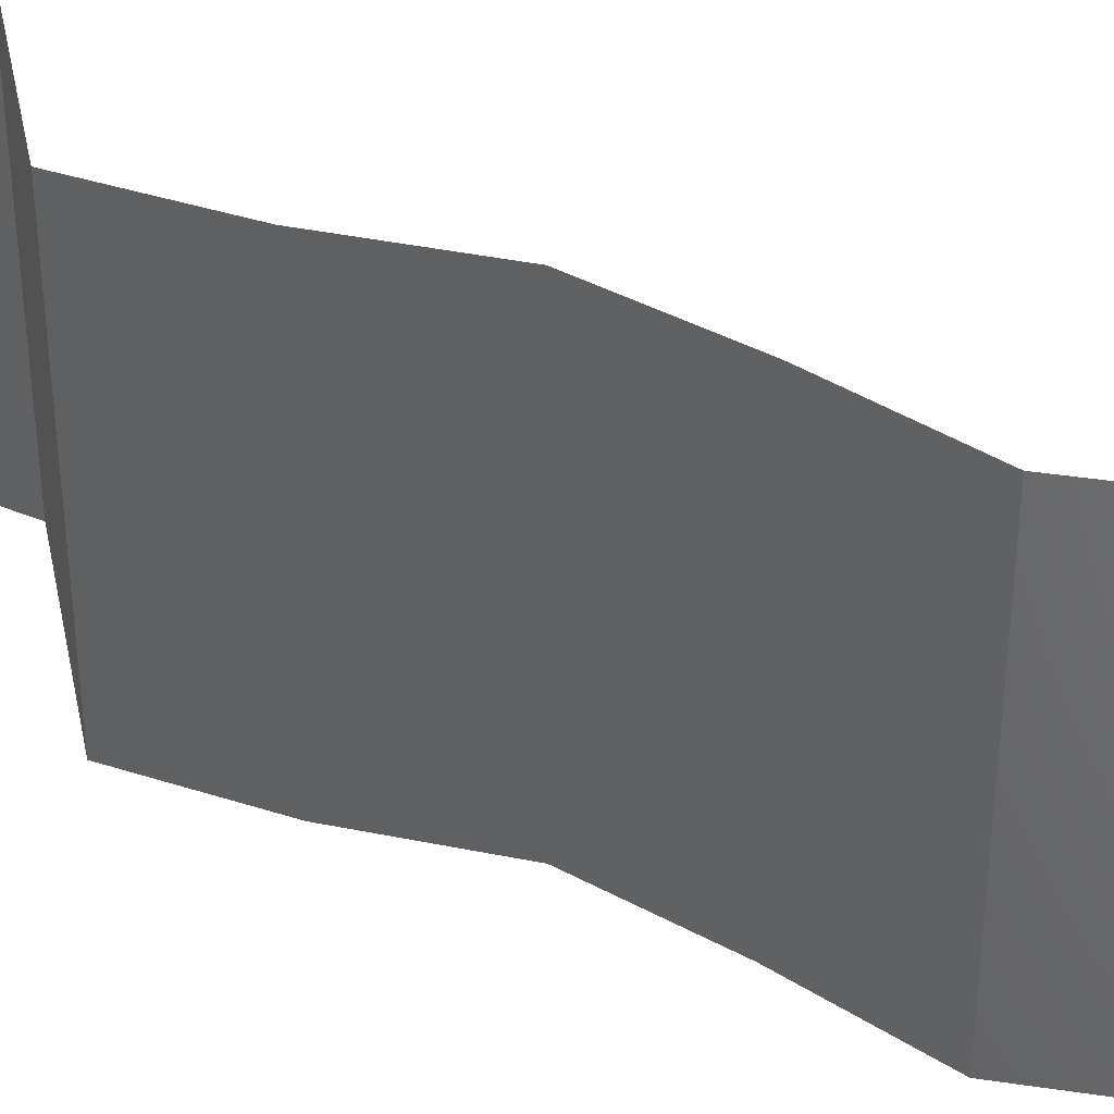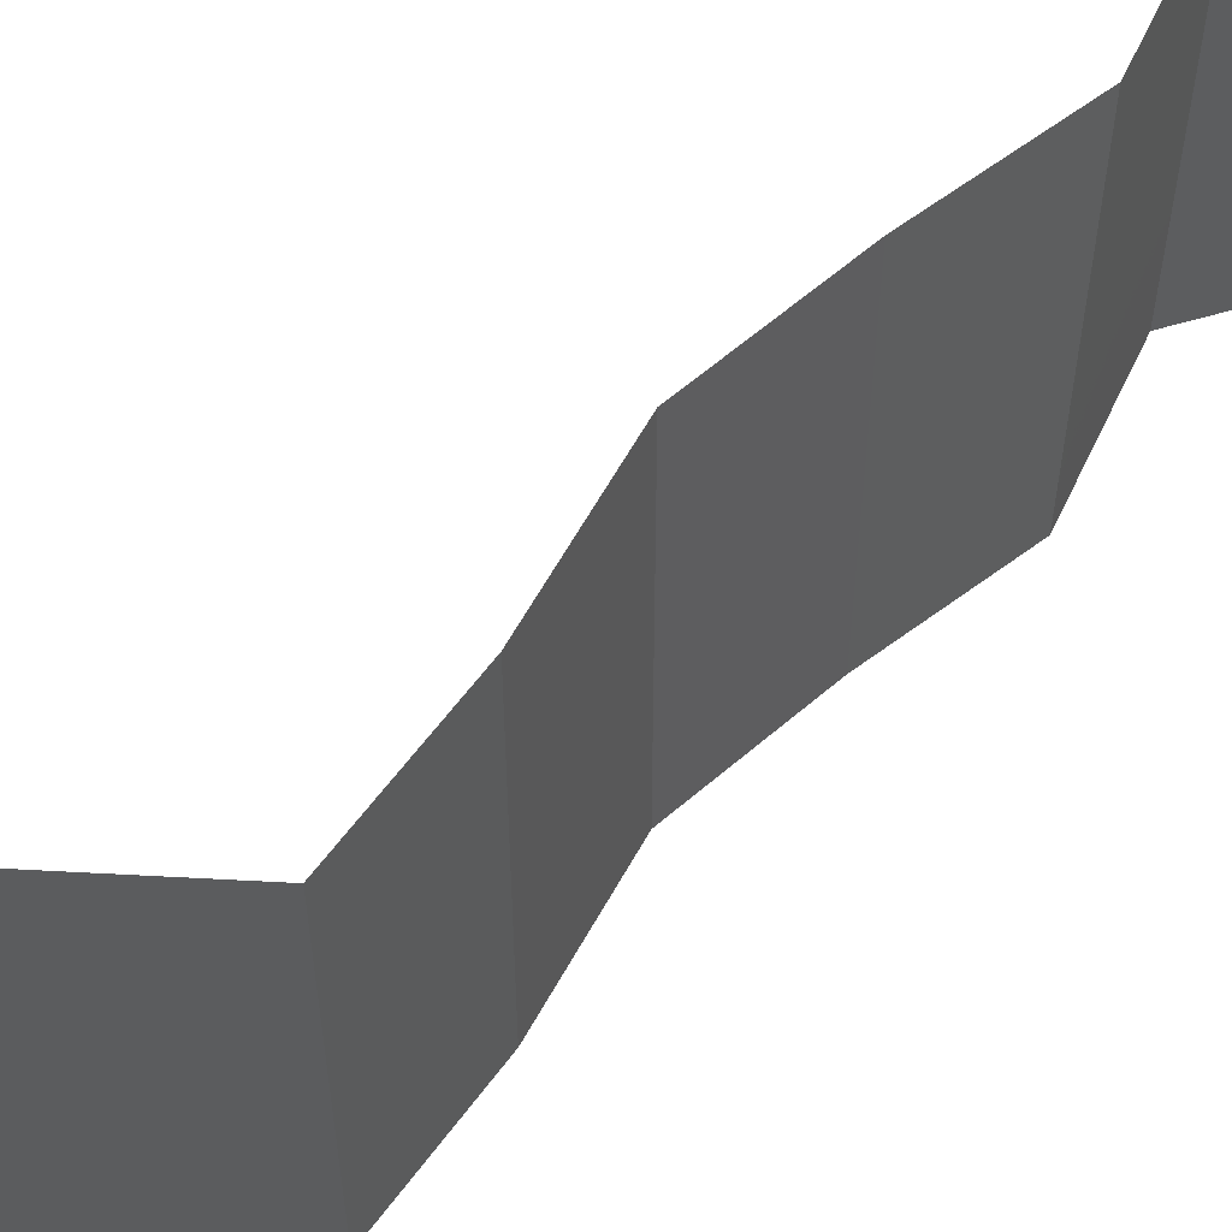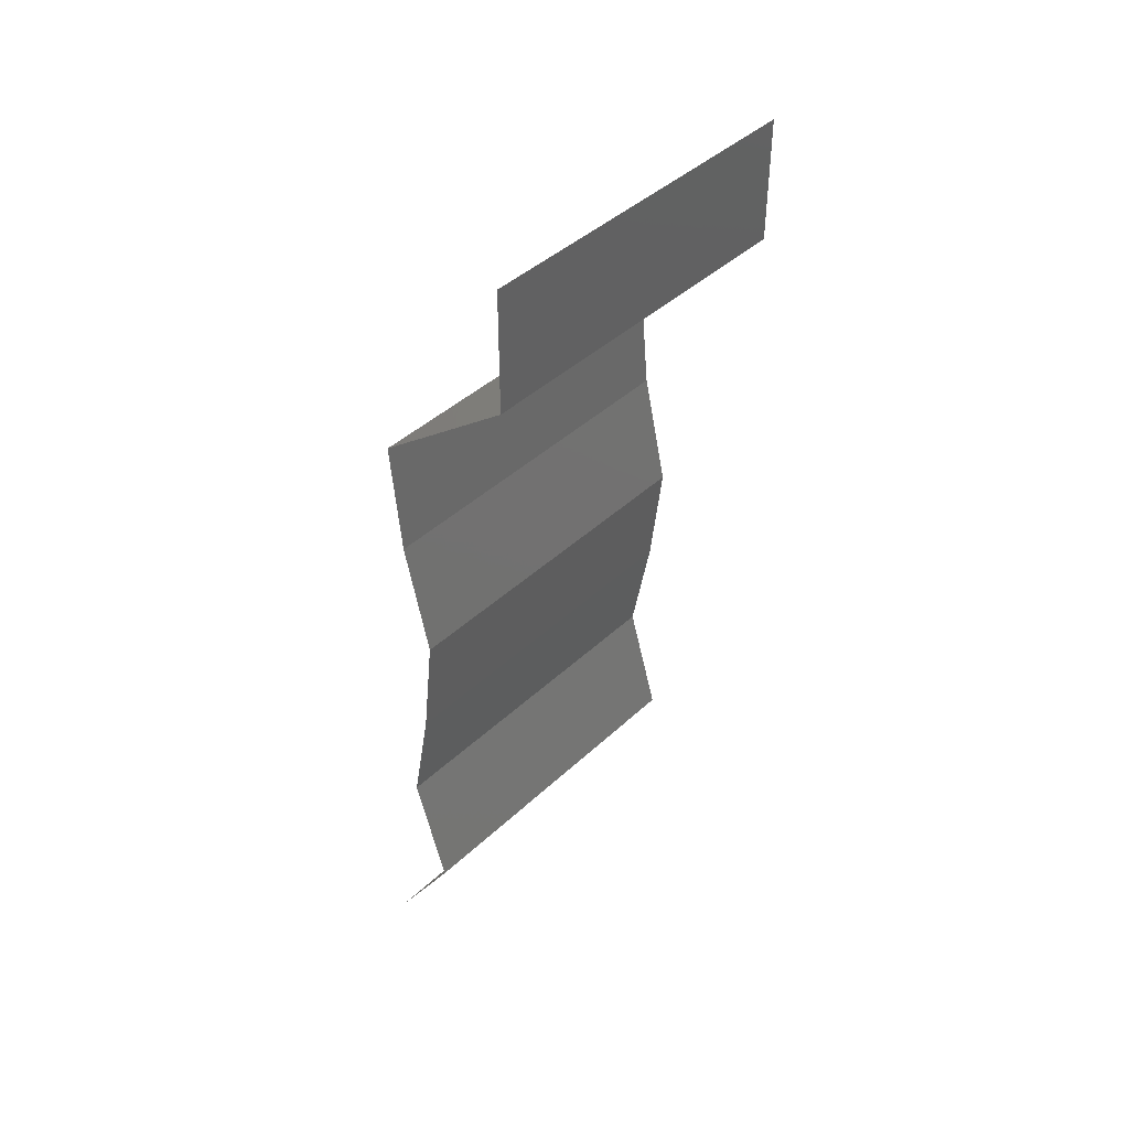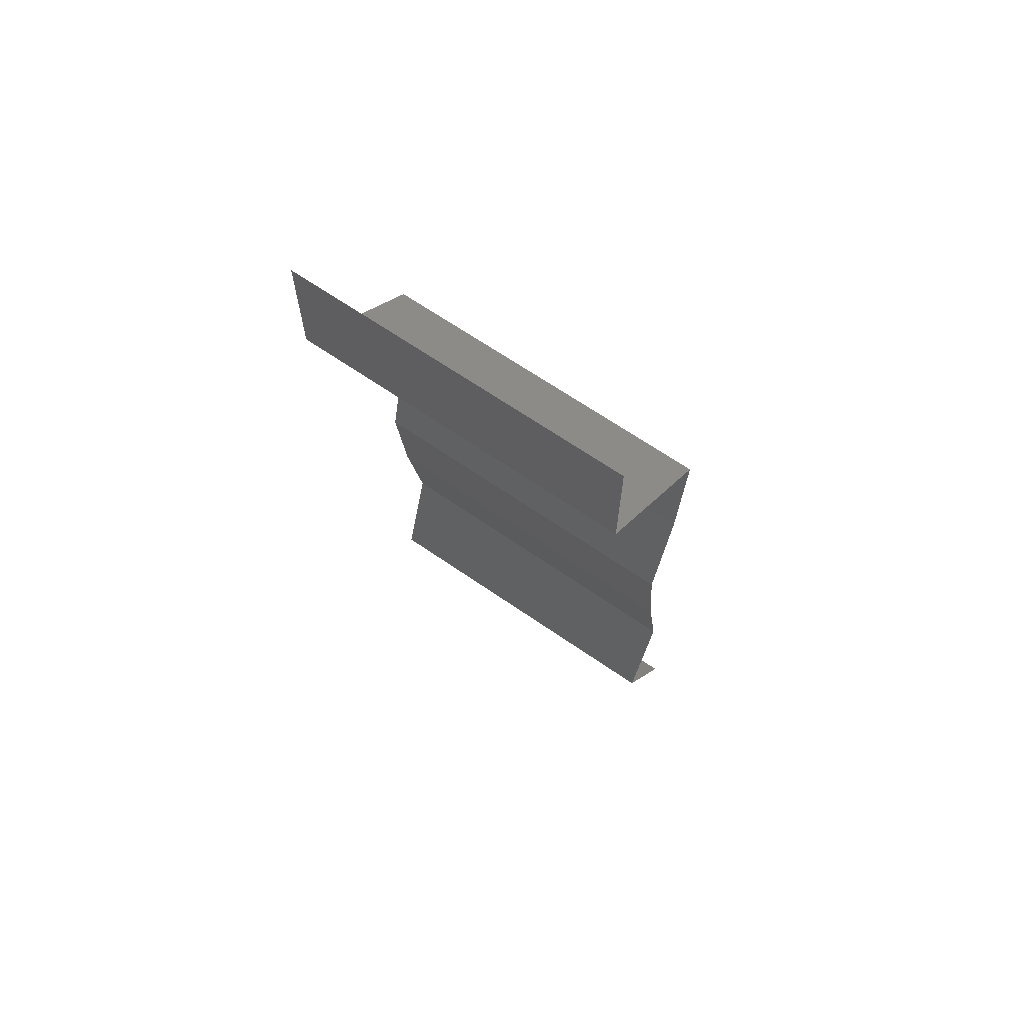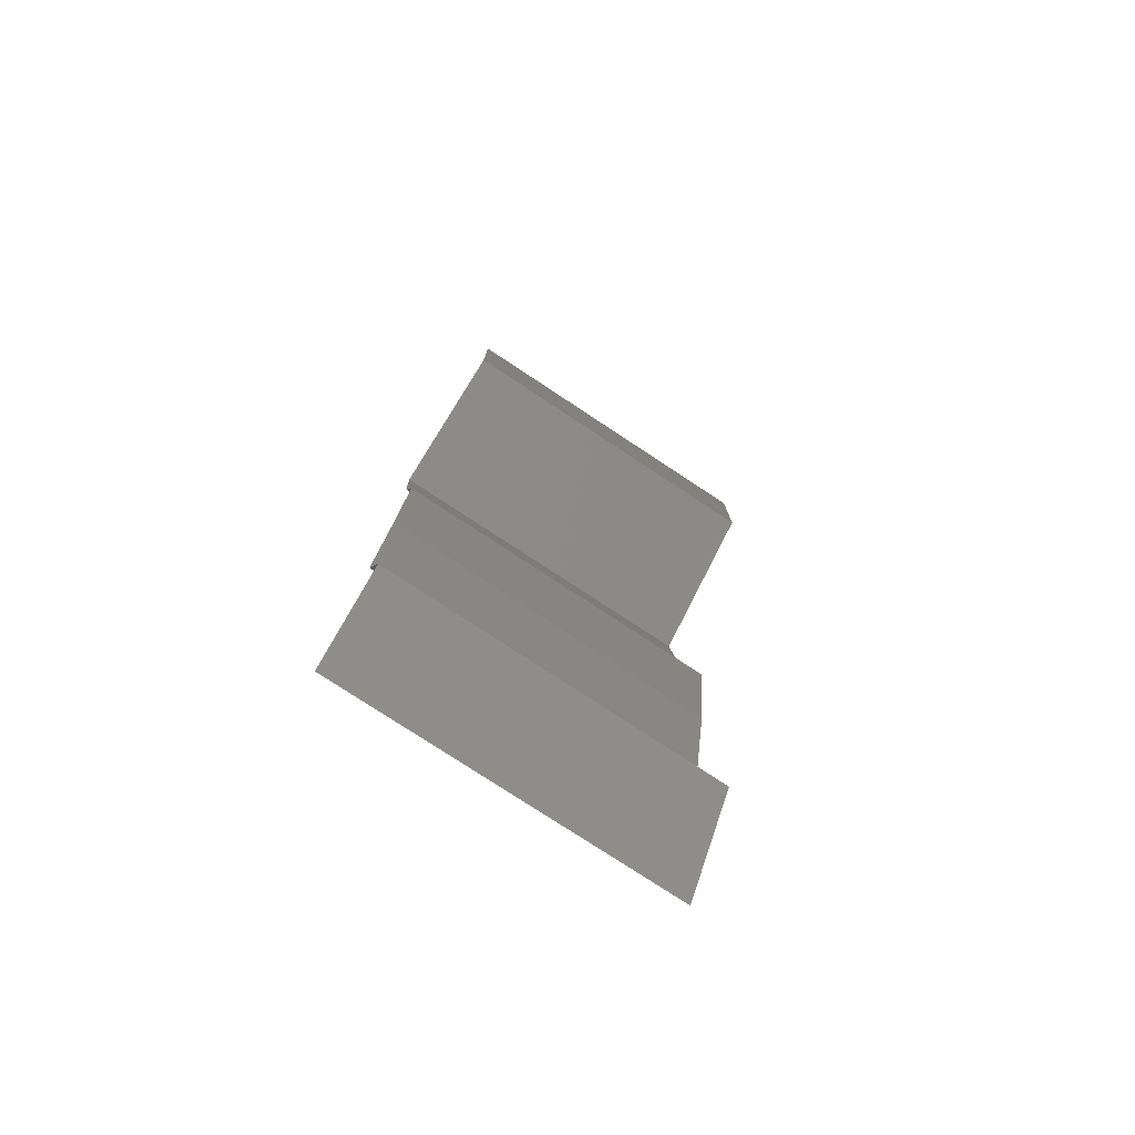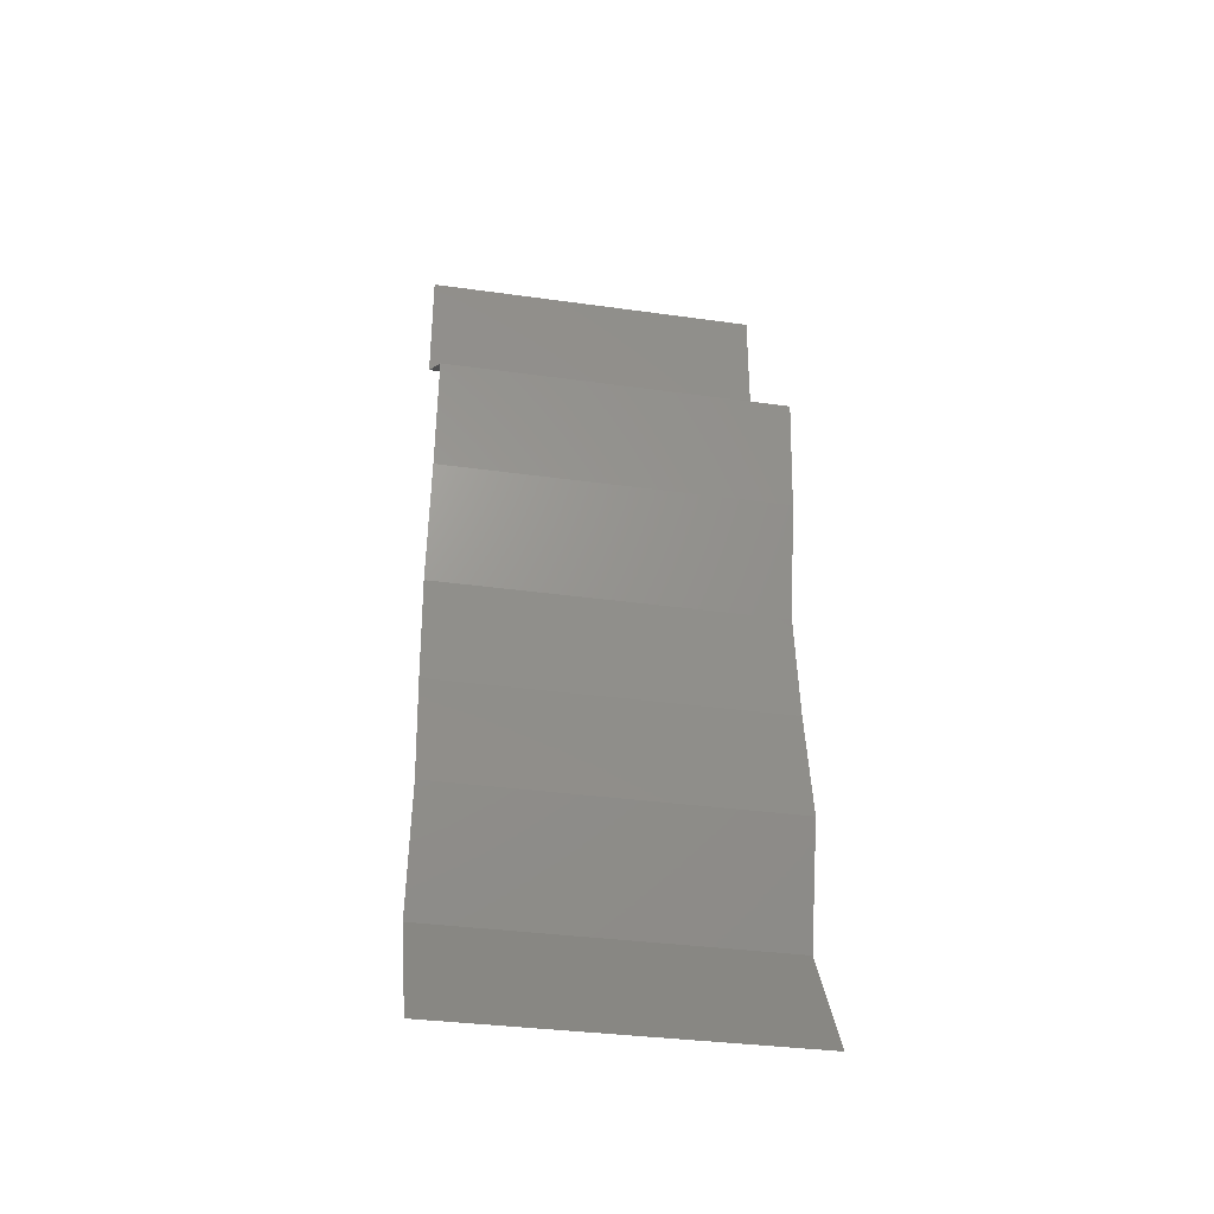
<metadata>
{"format":"stl","ext":"stl","renderer":"f3d","projection":"perspective","resolution":1024,"background":"white","views":[{"elev":40.1,"azim":-62.7,"up":"+Z"},{"elev":60.7,"azim":-138.1,"up":"+Z"},{"elev":42.9,"azim":42.3,"up":"+Y"},{"elev":66.3,"azim":124.8,"up":"+Y"},{"elev":-77.4,"azim":56.6,"up":"+Y"},{"elev":-34.8,"azim":-100.6,"up":"+Y"}]}
</metadata>
<code>
# stl→obj: 43 verts, 64 faces
v 0.04 0.06 0.01
v 0.04 0.05647 0.015
v 0.04 0.05294 0.01
v 0.04 0.05647 0.005
v 0.04 0.06 0
v 0.04 0.05294 0
v 0.04 0.05294 0.02
v 0.04 0.06 0.02
v 0.03588 0.04963 0.005521
v 0.03176 0.04632 0
v 0.03176 0.04632 0.02
v 0.03588 0.04963 0.01451
v 0.03176 0.04632 0.01
v 0.03208 0.04301 0.005
v 0.03241 0.0397 0
v 0.03208 0.04301 0.015
v 0.03241 0.0397 0.01
v 0.03241 0.0397 0.02
v 0.03395 0.03309 0.01
v 0.03318 0.0364 0.005
v 0.03318 0.0364 0.015
v 0.03395 0.03309 0
v 0.03395 0.03309 0.02
v 0.03318 0.02647 0.01
v 0.03357 0.02978 0.005
v 0.03318 0.02647 0.02
v 0.03357 0.02978 0.015
v 0.03318 0.02647 0
v 0.03194 0.01985 0.01
v 0.03256 0.02316 0.005
v 0.03256 0.02316 0.015
v 0.03194 0.01985 0.02
v 0.03194 0.01985 0
v 0.03294 0.01654 0.005
v 0.03394 0.01323 0
v 0.03394 0.01323 0.02
v 0.03294 0.01654 0.015
v 0.03394 0.01323 0.01
v 0.03191 0.009926 0.015
v 0.02989 0.006617 0
v 0.03191 0.009926 0.005
v 0.02989 0.006617 0.01
v 0.02989 0.006617 0.02
f 1 2 3
f 3 4 1
f 5 4 6
f 7 2 8
f 1 4 5
f 8 2 1
f 6 4 3
f 3 2 7
f 6 9 10
f 11 12 7
f 3 12 9
f 9 12 13
f 7 12 3
f 10 9 13
f 3 9 6
f 13 12 11
f 10 14 15
f 13 16 17
f 18 16 11
f 17 14 13
f 13 14 10
f 11 16 13
f 15 14 17
f 17 16 18
f 19 20 17
f 17 21 19
f 15 20 22
f 23 21 18
f 17 20 15
f 18 21 17
f 22 20 19
f 19 21 23
f 24 25 19
f 26 27 23
f 19 27 24
f 22 25 28
f 19 25 22
f 23 27 19
f 28 25 24
f 24 27 26
f 29 30 24
f 24 31 29
f 32 31 26
f 28 30 33
f 24 30 28
f 26 31 24
f 33 30 29
f 29 31 32
f 33 34 35
f 36 37 32
f 29 37 38
f 38 34 29
f 29 34 33
f 32 37 29
f 35 34 38
f 38 37 36
f 36 39 38
f 40 41 42
f 38 41 35
f 42 39 43
f 42 41 38
f 43 39 36
f 35 41 40
f 38 39 42

</code>
